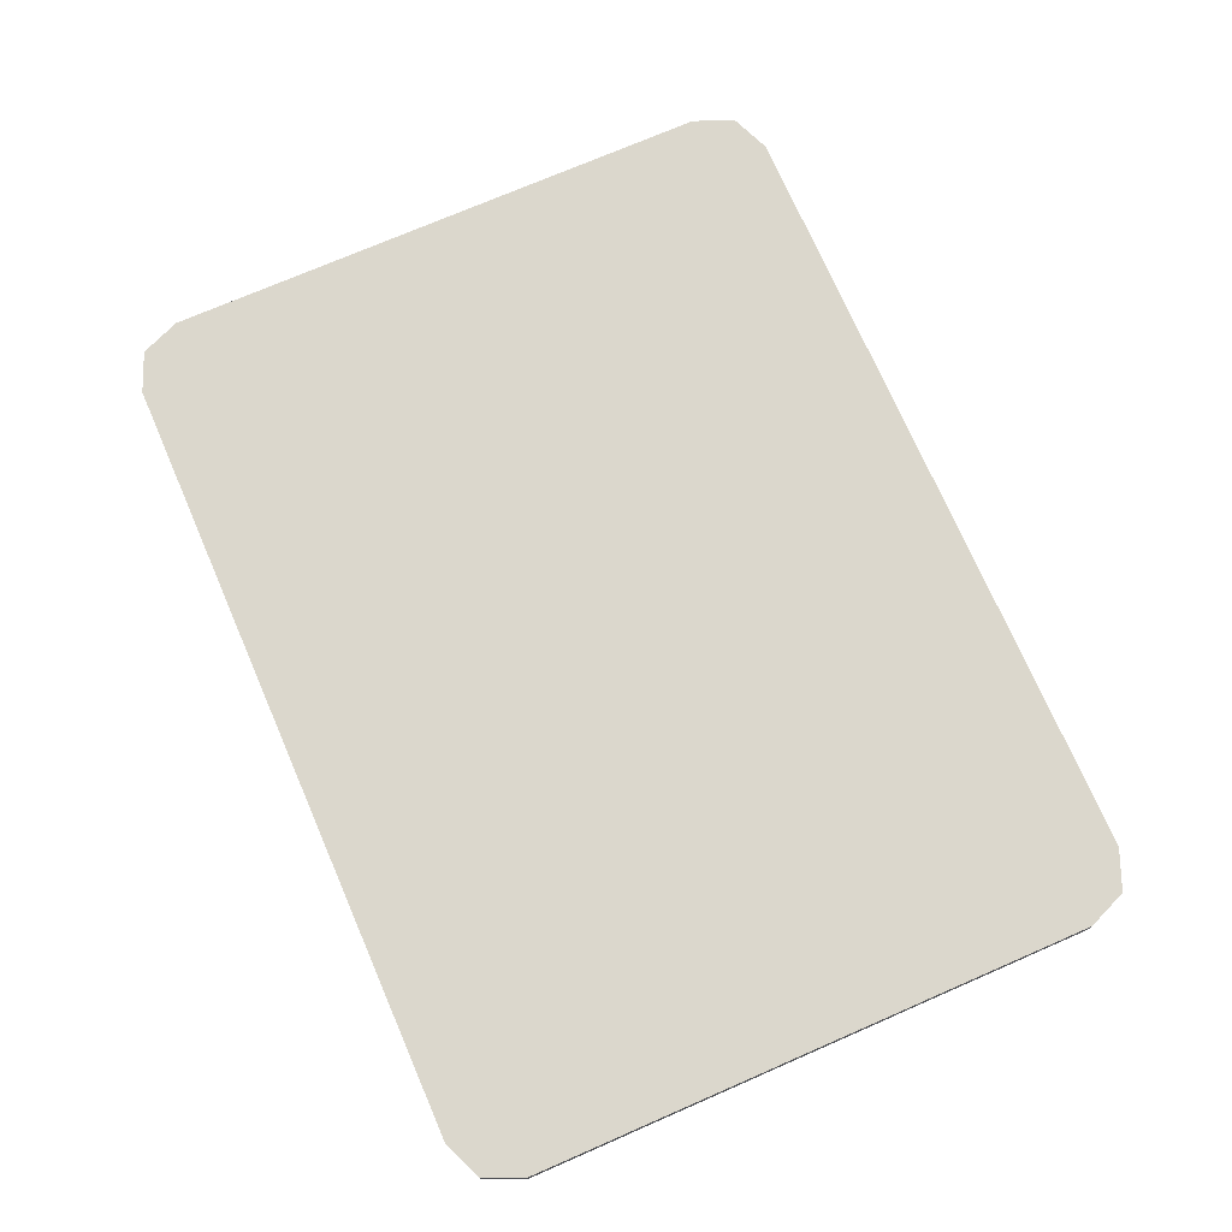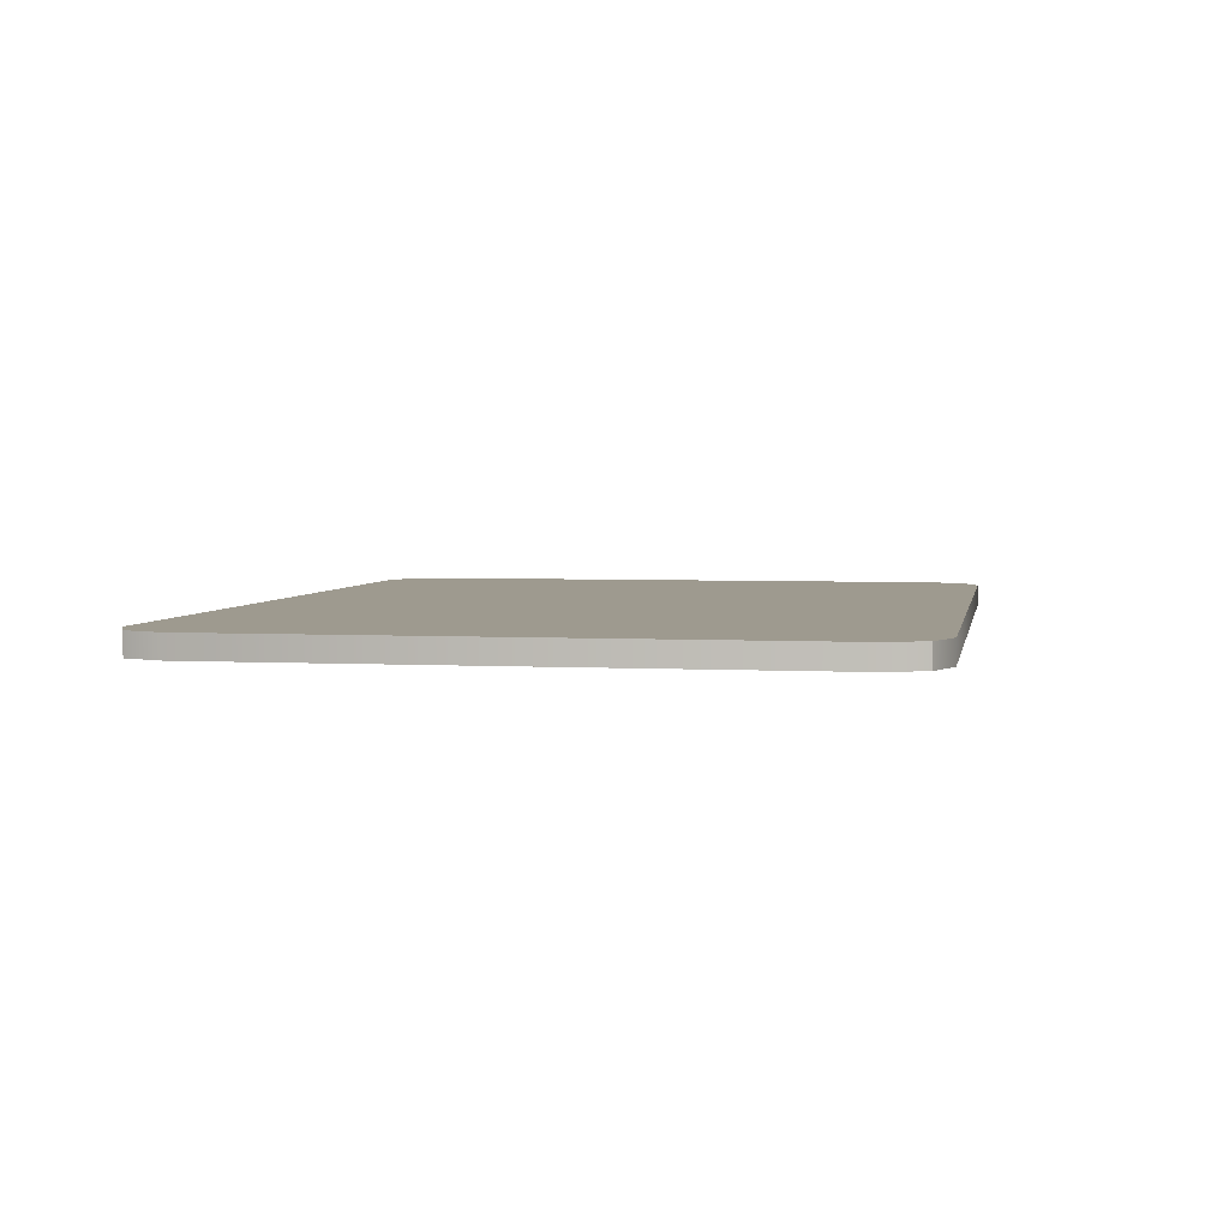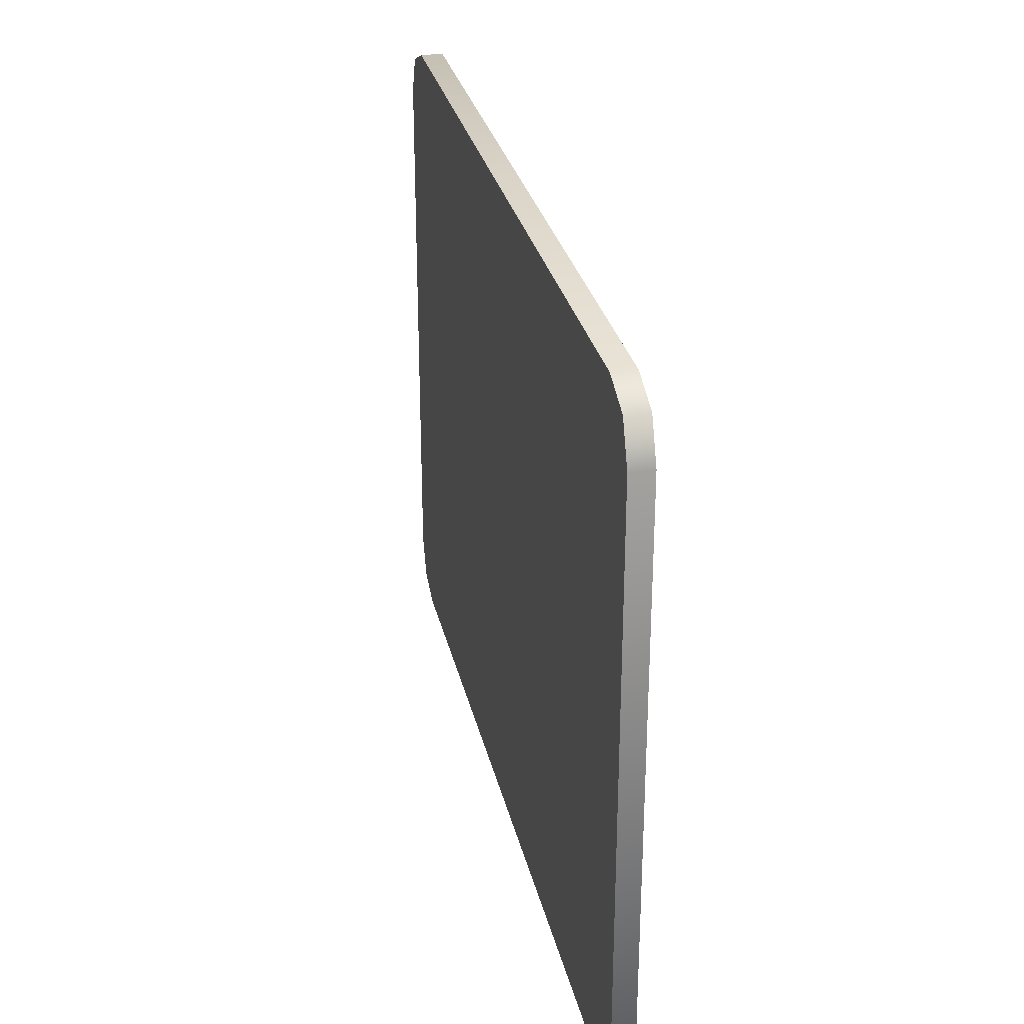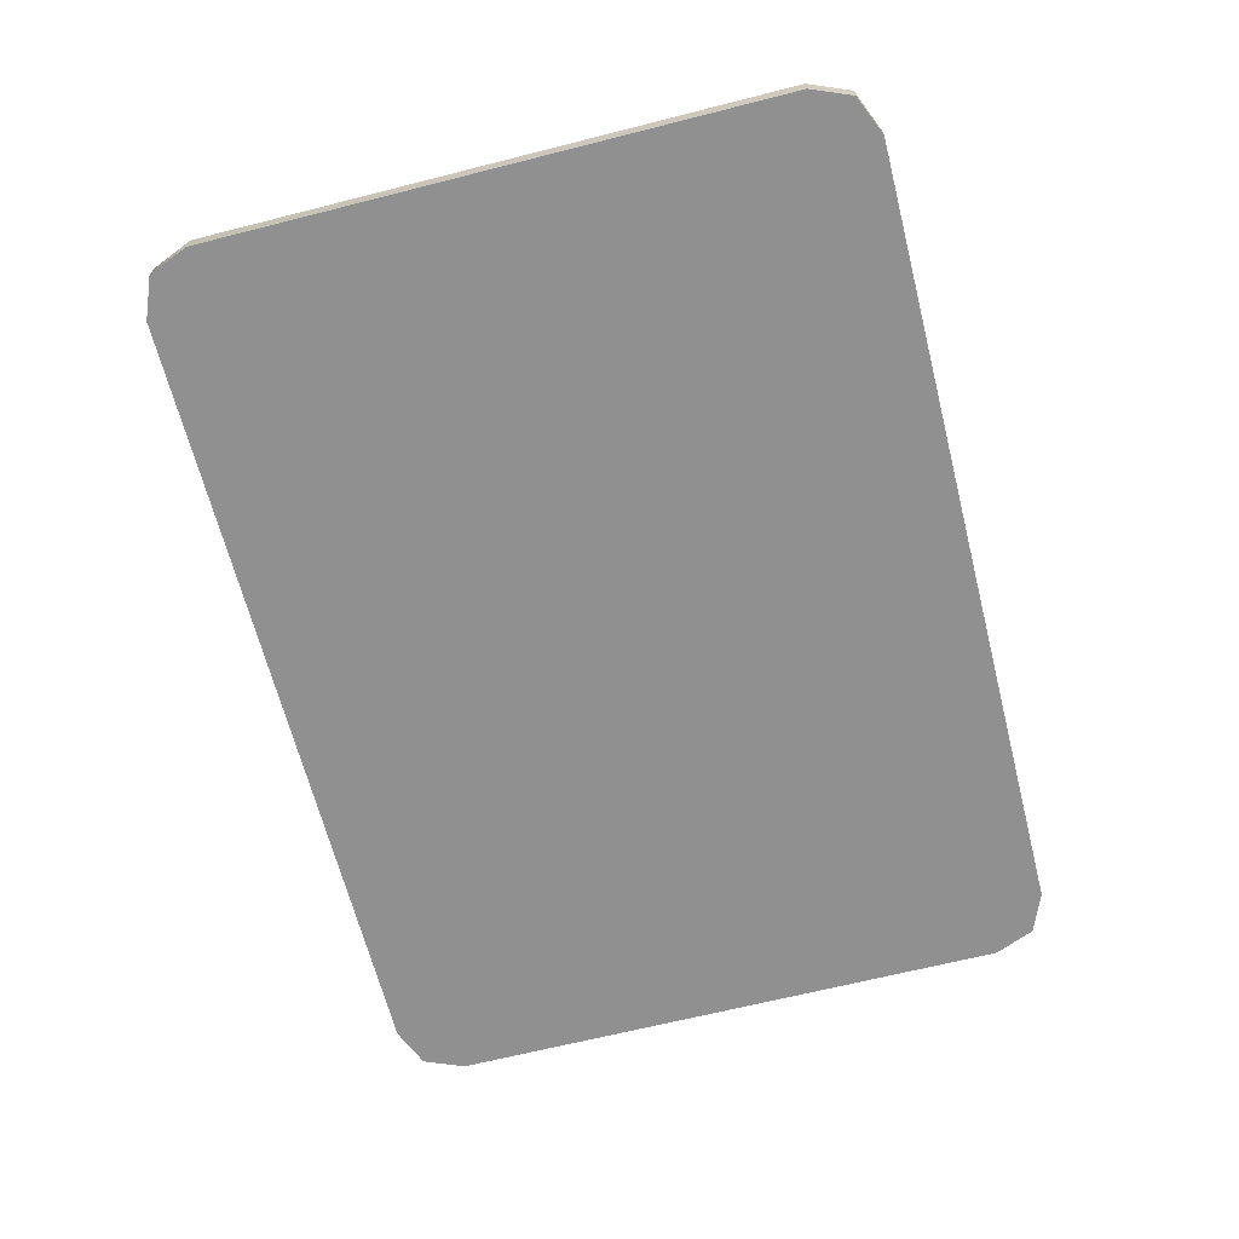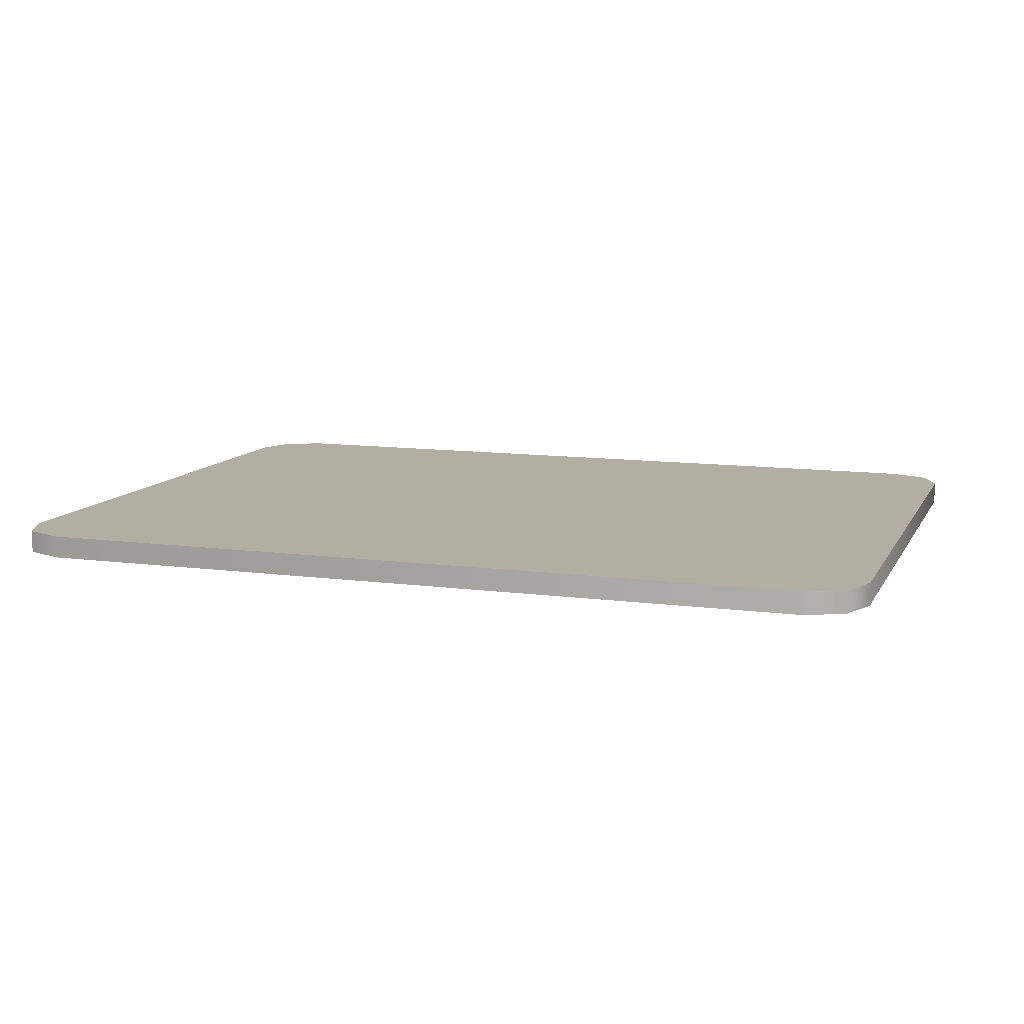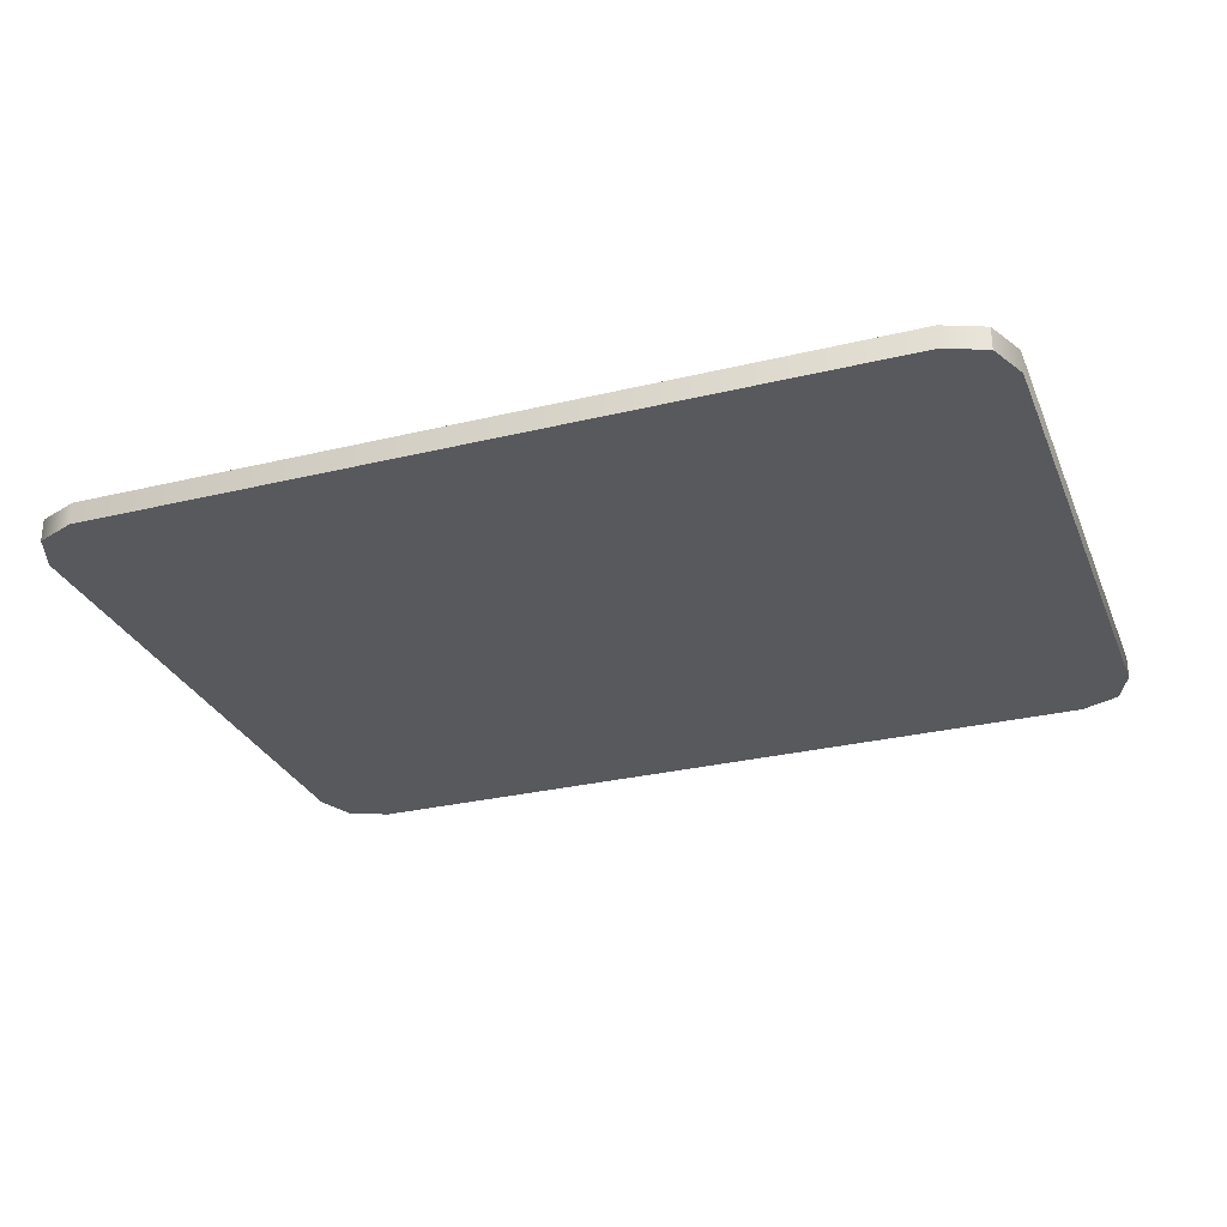
<metadata>
{"format":"obj","ext":"obj","renderer":"f3d","projection":"perspective","resolution":1024,"background":"white","views":[{"elev":73.4,"azim":-113.5,"up":"+Y"},{"elev":3.7,"azim":-79.7,"up":"+Y"},{"elev":29.3,"azim":77.6,"up":"+Z"},{"elev":-65.8,"azim":104.3,"up":"+Y"},{"elev":10.9,"azim":18.5,"up":"+Y"},{"elev":-29.0,"azim":-160.2,"up":"+Y"}]}
</metadata>
<code>
o mousepad_A_Cube.18246
v -0.3587 0 0.2587
v -0.3565 0.02 0.2565
v -0.3587 0 -0.2587
v -0.3565 0.02 -0.2565
v 0.3587 0 0.2587
v 0.3565 0.02 0.2565
v 0.3587 0 -0.2587
v 0.3565 0.02 -0.2565
v -0.35 0.02 0.3
v -0.3854 0.02 0.2854
v -0.4 0.02 0.25
v -0.3854 0.02 -0.2854
v -0.35 0.02 -0.3
v -0.4 0.02 -0.25
v 0.3854 0.02 -0.2854
v 0.4 0.02 -0.25
v 0.35 0.02 -0.3
v 0.3854 0.02 0.2854
v 0.35 0.02 0.3
v 0.4 0.02 0.25
v -0.3854 0 0.2854
v -0.35 0 0.3
v -0.4 0 0.25
v -0.35 0 -0.3
v -0.3854 0 -0.2854
v -0.4 0 -0.25
v 0.4 0 -0.25
v 0.3854 0 -0.2854
v 0.35 0 -0.3
v 0.35 0 0.3
v 0.3854 0 0.2854
v 0.4 0 0.25
f 30 19 9 22
f 27 16 20 32
f 6 8 4 2
f 24 13 17 29
f 22 9 10 21
f 21 10 11 23
f 13 24 25 12
f 12 25 26 14
f 16 27 28 15
f 15 28 29 17
f 19 30 31 18
f 18 31 32 20
f 23 11 14 26
f 2 10 9
f 2 11 10
f 4 13 12
f 4 12 14
f 8 16 15
f 8 15 17
f 6 19 18
f 6 18 20
f 2 4 14 11
f 6 2 9 19
f 8 6 20 16
f 4 8 17 13
f 1 3 7 5
f 1 22 21
f 1 21 23
f 3 25 24
f 3 26 25
f 7 28 27
f 7 29 28
f 5 31 30
f 5 32 31
f 3 1 23 26
f 1 5 30 22
f 7 3 24 29
f 5 7 27 32

</code>
